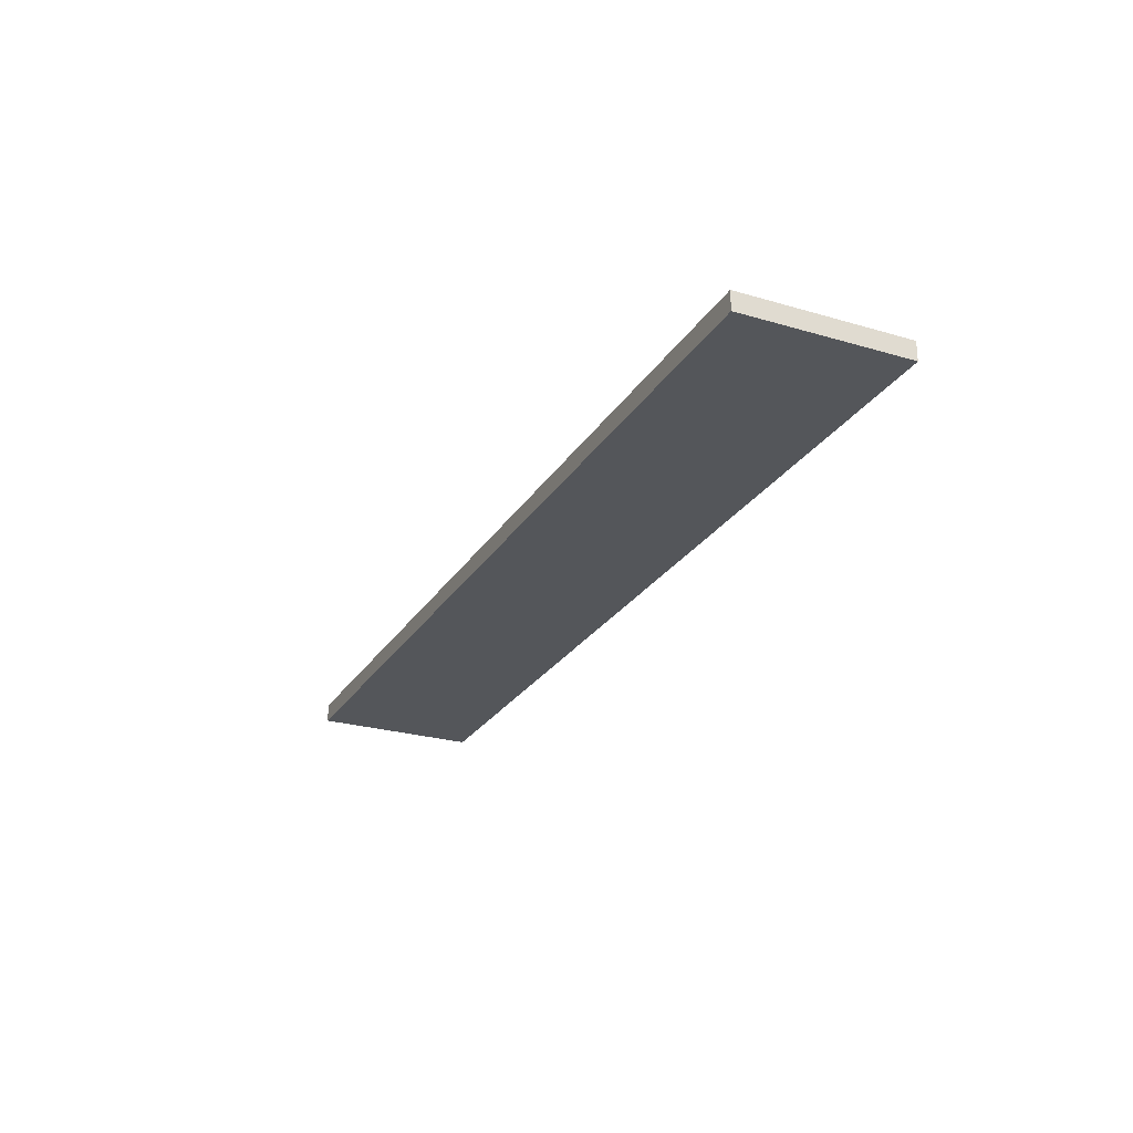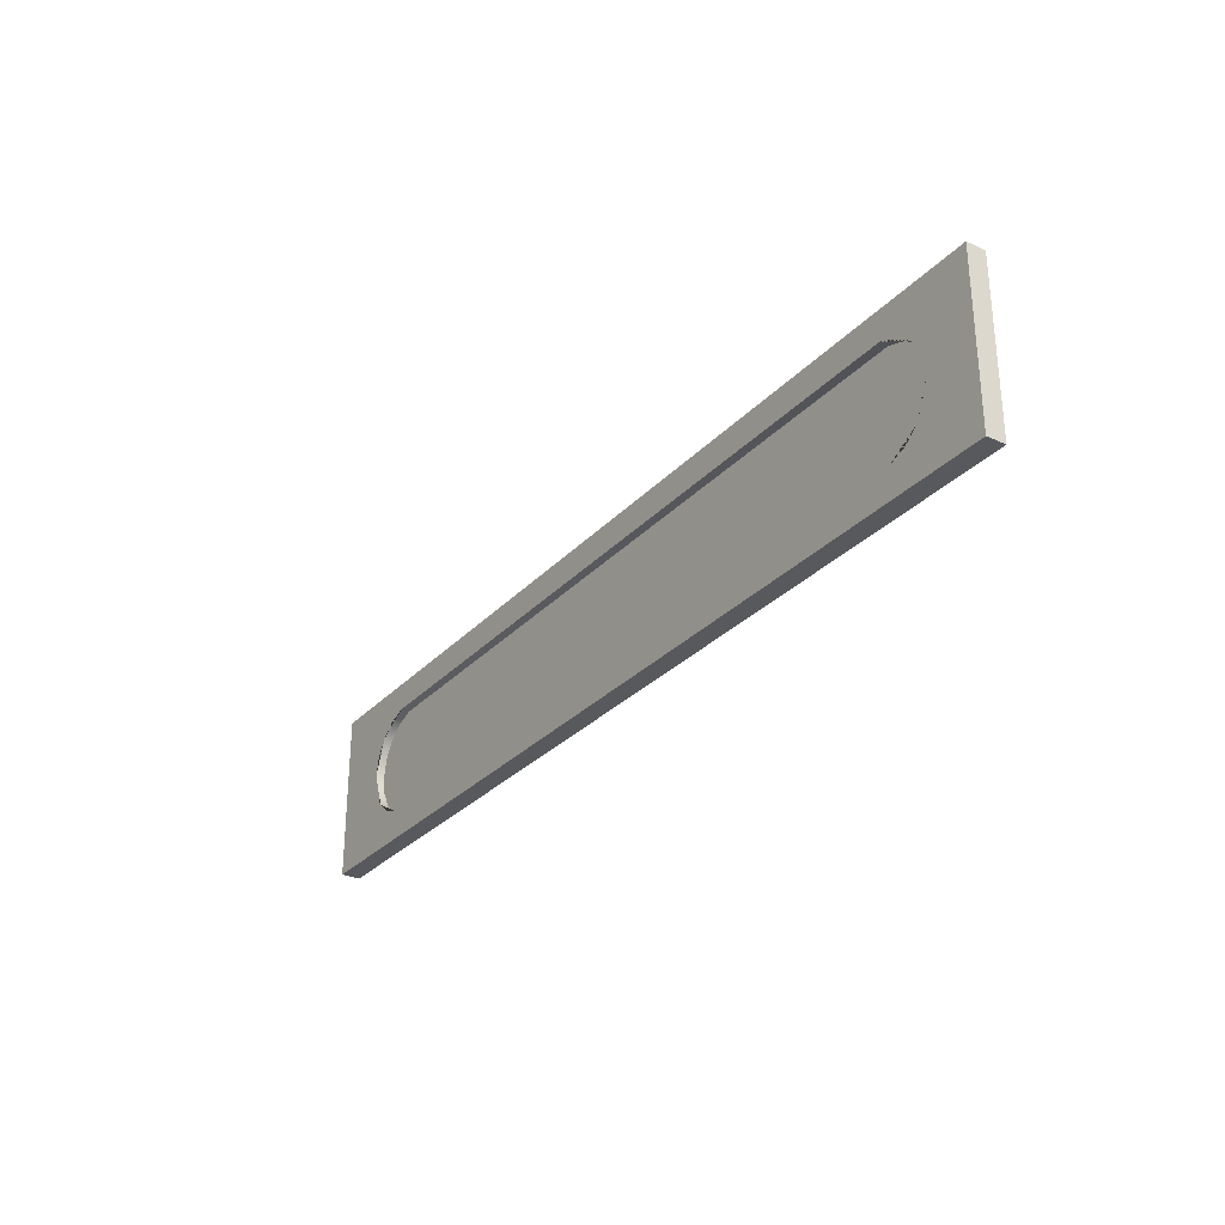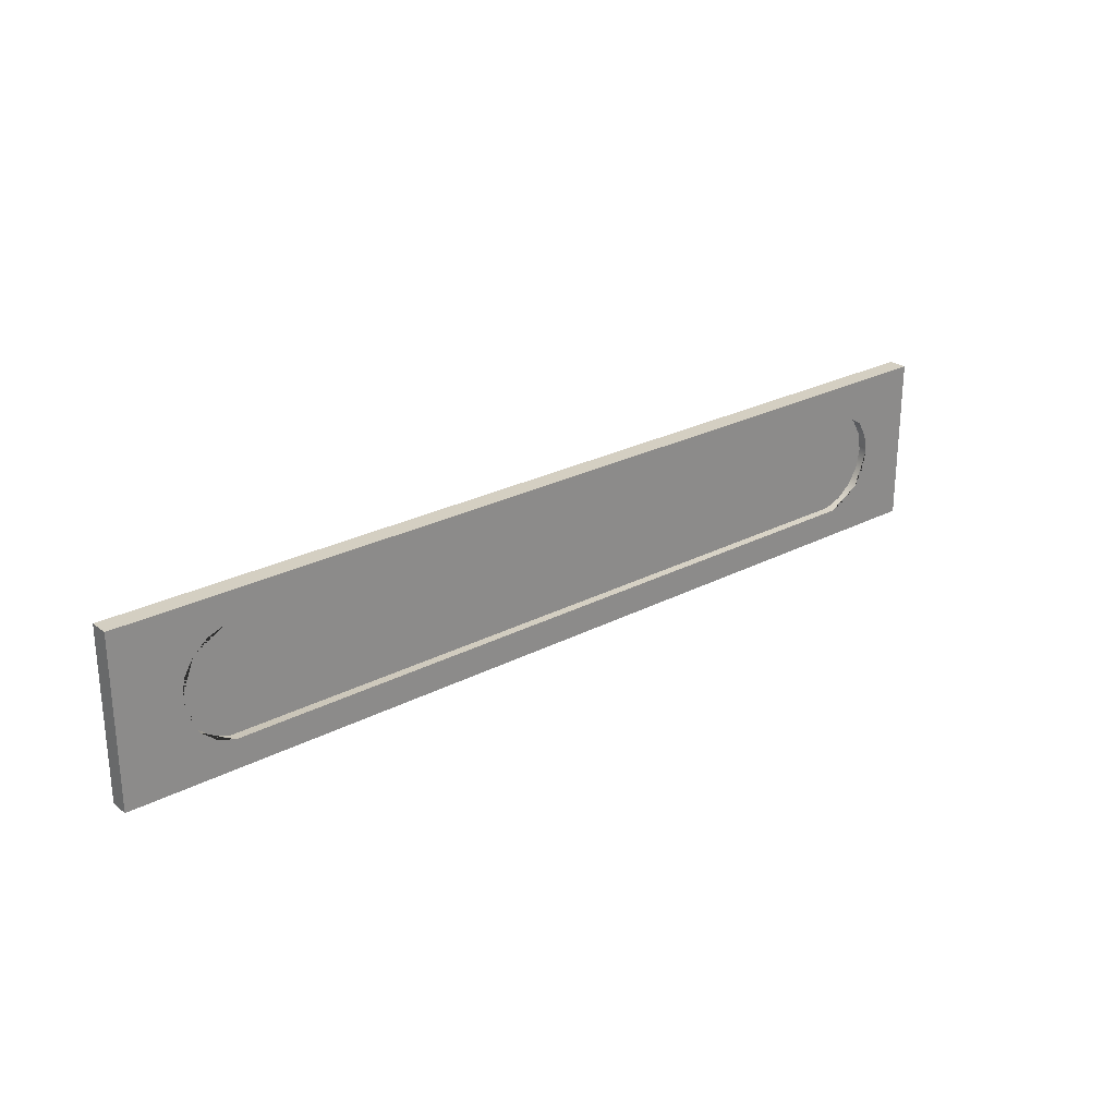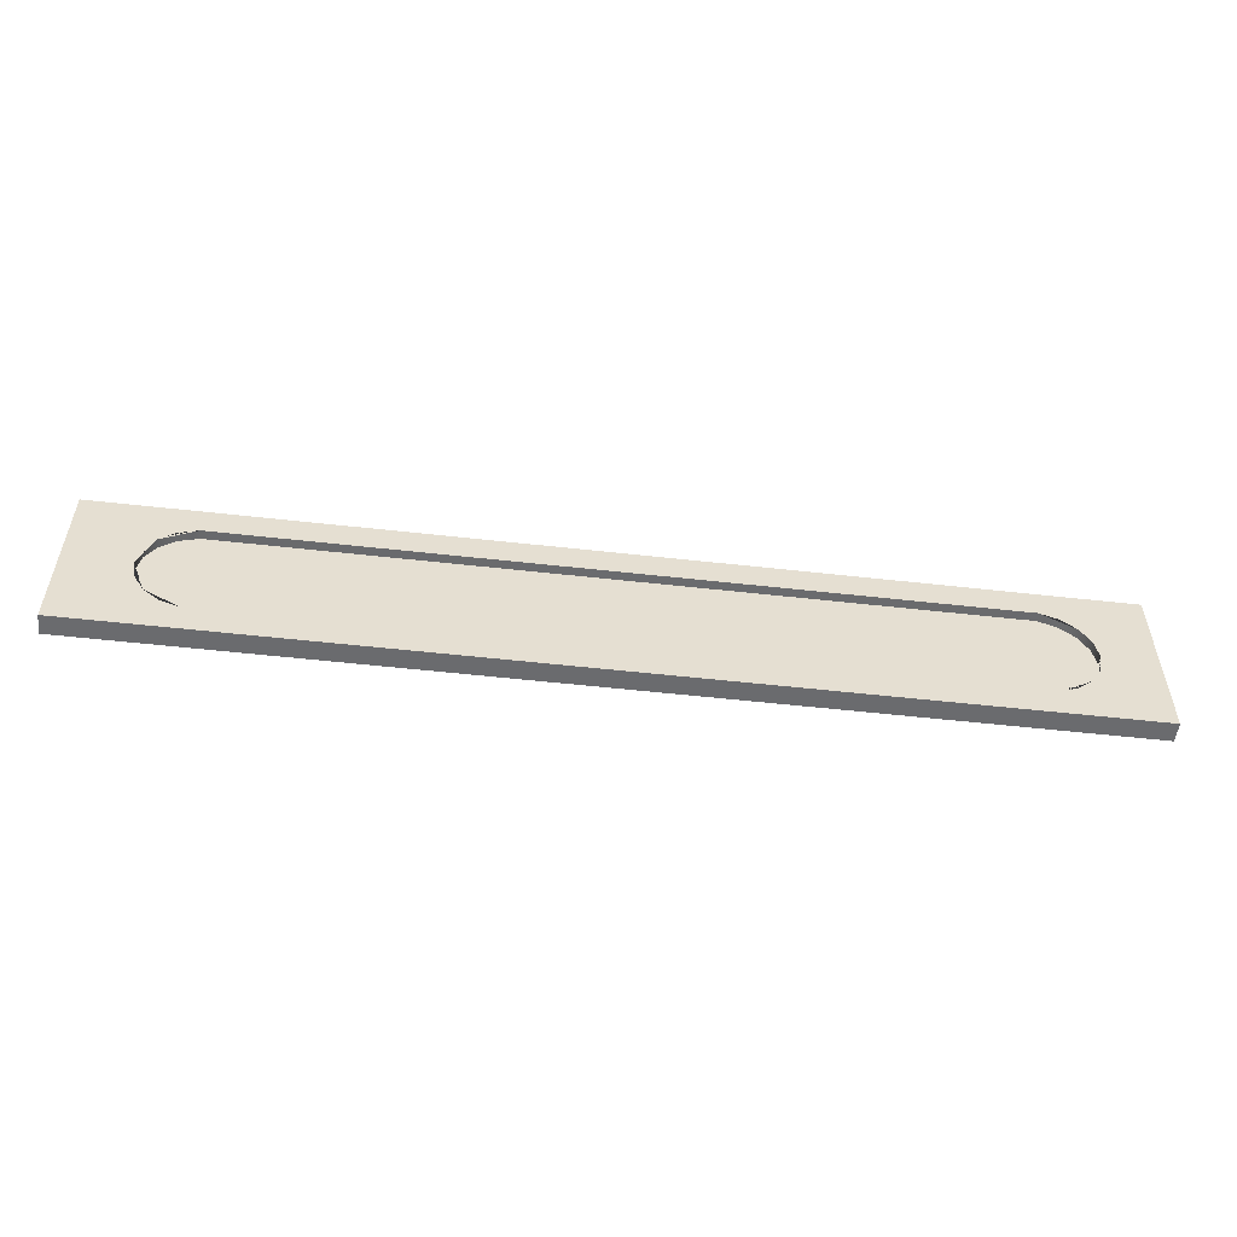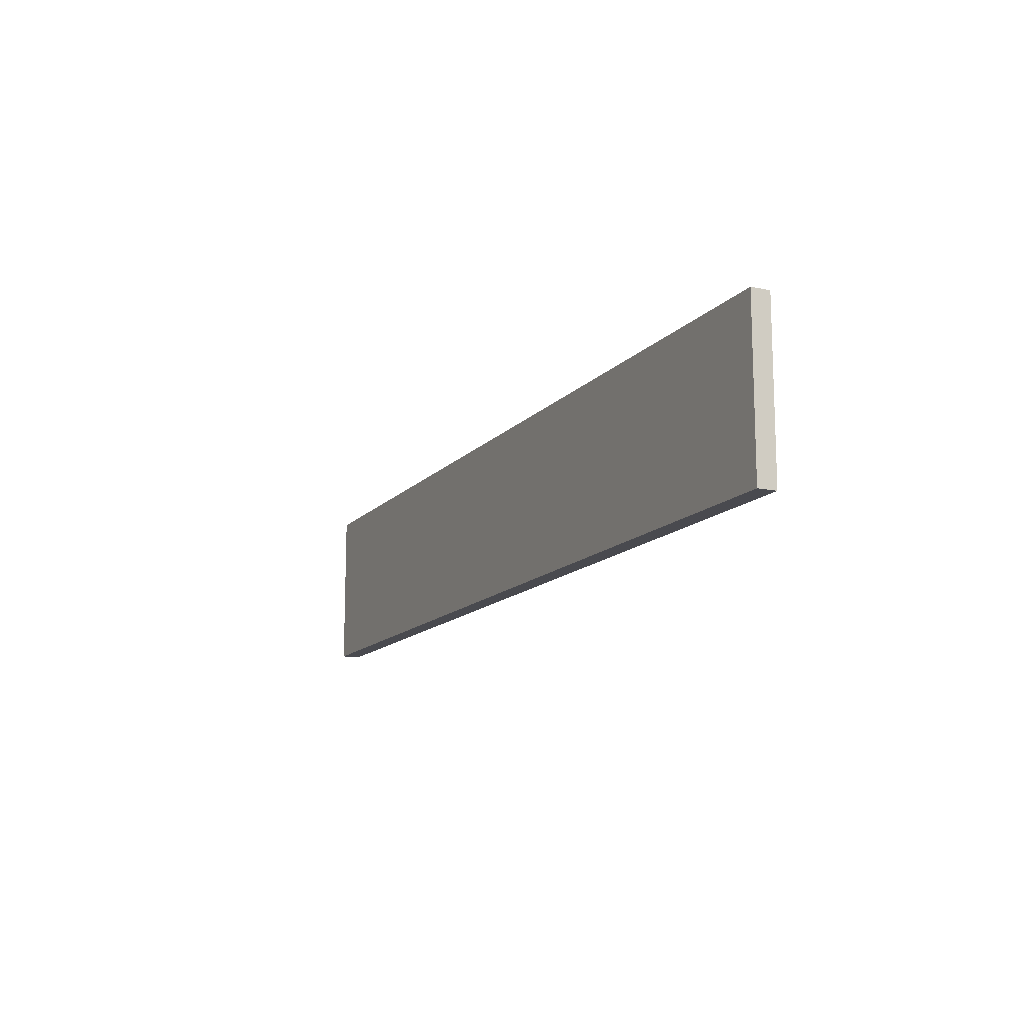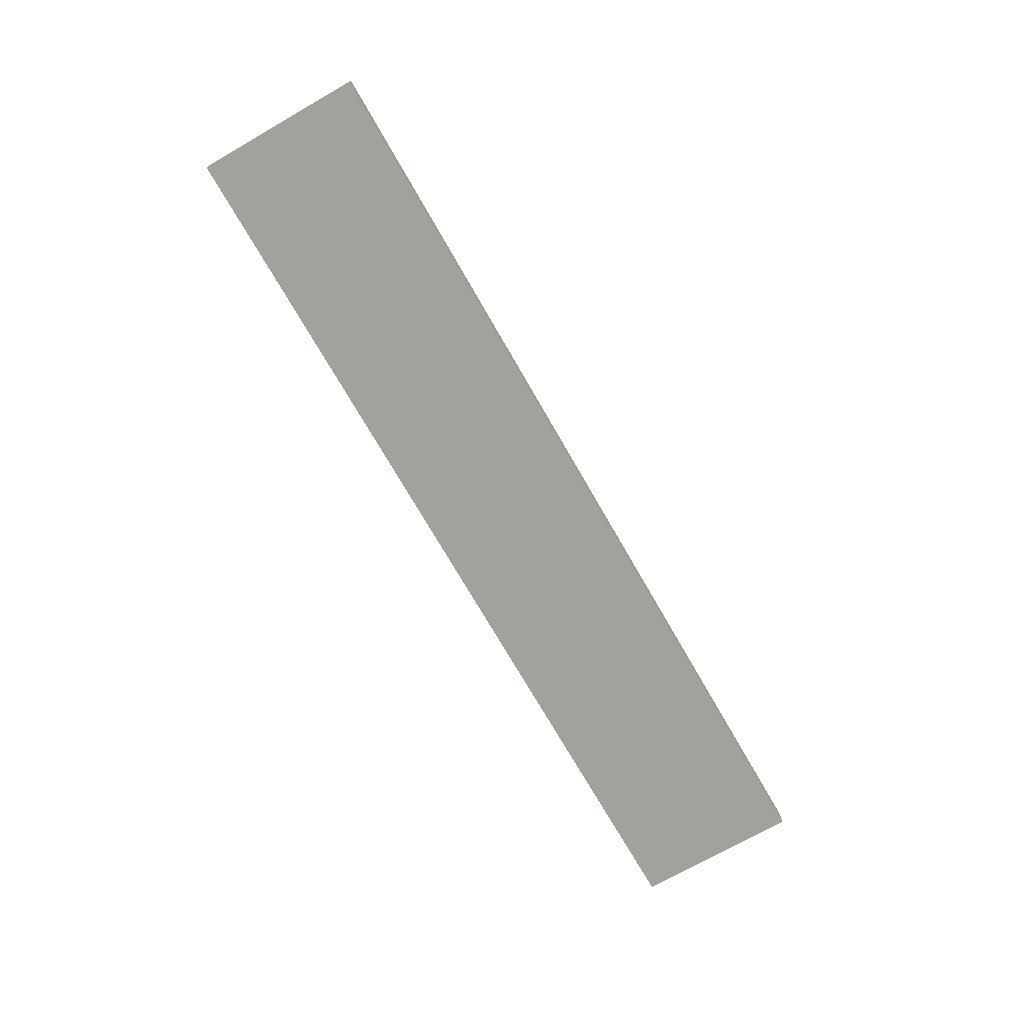
<metadata>
{"format":"obj","ext":"obj","renderer":"f3d","projection":"perspective","resolution":1024,"background":"white","views":[{"elev":-25.7,"azim":-115.1,"up":"+Y"},{"elev":-29.2,"azim":-123.8,"up":"+Z"},{"elev":25.7,"azim":140.2,"up":"+Z"},{"elev":-53.4,"azim":173.1,"up":"+Z"},{"elev":-13.5,"azim":64.7,"up":"+Z"},{"elev":-72.1,"azim":-60.2,"up":"+Y"}]}
</metadata>
<code>
o light_strip
v -0.4761 -0.48 -0.08841
v -0.4761 -0.4992 -0.08841
v -0.4761 -0.4992 0.08159
v -0.4761 -0.48 0.08159
v -0.3761 -0.48 0.0526
v -0.3946 -0.48 0.04585
v -0.4097 -0.48 0.03318
v 0.4008 -0.48 -0.03979
v 0.4107 -0.48 -0.02272
v 0.4141 -0.48 -0.003304
v 0.4766 -0.48 -0.003931
v 0.4008 -0.48 0.03318
v 0.4766 -0.48 0.08159
v 0.3672 -0.48 0.0526
v 0.3707 -0.48 0.08159
v -0.3782 -0.48 0.08159
v -0.4196 -0.48 0.01611
v -0.4761 -0.48 -0.003656
v -0.423 -0.48 -0.003304
v -0.4097 -0.48 -0.03979
v -0.3761 -0.48 -0.05921
v -0.3946 -0.48 -0.05246
v 0.3857 -0.48 0.04585
v -0.4196 -0.48 -0.02272
v 0.4107 -0.48 0.01611
v -0.3746 -0.48 -0.08841
v 0.3672 -0.48 -0.05921
v 0.3682 -0.48 -0.08841
v 0.4766 -0.48 -0.08841
v 0.3857 -0.48 -0.05246
v 0.4766 -0.4992 -0.08841
v 0.4766 -0.4992 0.08159
v -0.3946 -0.4888 -0.05246
v -0.4097 -0.4888 -0.03979
v -0.4196 -0.4888 -0.02272
v -0.4196 -0.4888 0.01611
v -0.3946 -0.4888 0.04585
v -0.4097 -0.4888 0.03318
v -0.423 -0.4888 -0.003304
v 0.3672 -0.4888 -0.05921
v -0.3761 -0.4888 -0.05921
v 0.4008 -0.4888 -0.03979
v 0.4008 -0.4888 0.03318
v 0.3672 -0.4888 0.0526
v 0.3857 -0.4888 0.04585
v 0.3857 -0.4888 -0.05246
v -0.3761 -0.4888 0.0526
v 0.4141 -0.4888 -0.003304
v 0.4107 -0.4888 -0.02272
v 0.4107 -0.4888 0.01611
f 1 2 3
f 3 4 1
f 5 6 7
f 8 9 10
f 8 10 11
f 10 12 11
f 12 13 11
f 12 14 13
f 14 15 13
f 14 5 15
f 5 16 15
f 5 4 16
f 5 7 4
f 7 17 4
f 18 4 17
f 18 17 19
f 1 18 19
f 19 20 1
f 20 21 1
f 20 22 21
f 12 23 14
f 19 24 20
f 10 25 12
f 26 1 21
f 26 21 27
f 27 28 26
f 27 29 28
f 27 8 29
f 8 11 29
f 27 30 8
f 29 31 2
f 2 1 29
f 31 13 32
f 31 29 13
f 2 32 3
f 2 31 32
f 4 3 32
f 32 13 4
f 33 34 35
f 33 35 36
f 36 37 33
f 36 38 37
f 39 36 35
f 40 41 33
f 42 40 33
f 37 42 33
f 37 43 42
f 37 44 43
f 44 45 43
f 42 46 40
f 37 47 44
f 48 49 42
f 43 48 42
f 43 50 48
f 48 50 25
f 50 12 25
f 50 43 12
f 43 23 12
f 43 45 23
f 45 14 23
f 45 44 14
f 44 5 14
f 44 47 5
f 47 6 5
f 47 37 6
f 37 7 6
f 37 38 7
f 38 17 7
f 38 36 17
f 39 17 36
f 39 19 17
f 35 19 39
f 35 24 19
f 35 20 24
f 35 34 20
f 34 22 20
f 34 33 22
f 33 21 22
f 33 41 21
f 41 27 21
f 41 40 27
f 40 30 27
f 40 46 30
f 46 8 30
f 46 42 8
f 42 9 8
f 42 49 9
f 49 10 9
f 49 48 10
f 48 25 10

</code>
